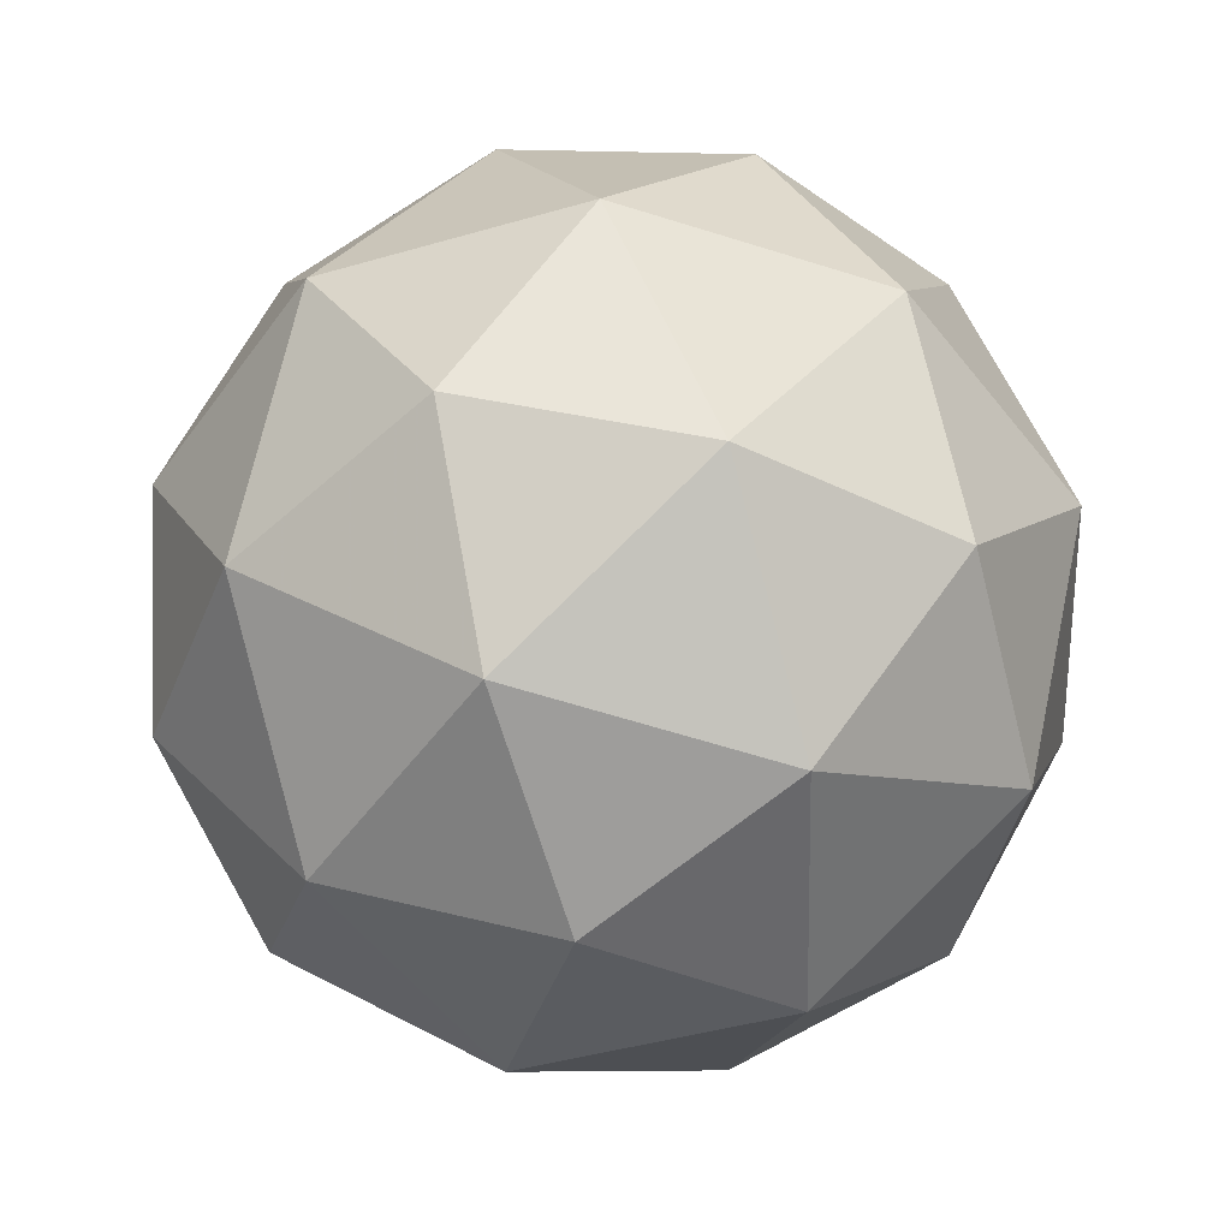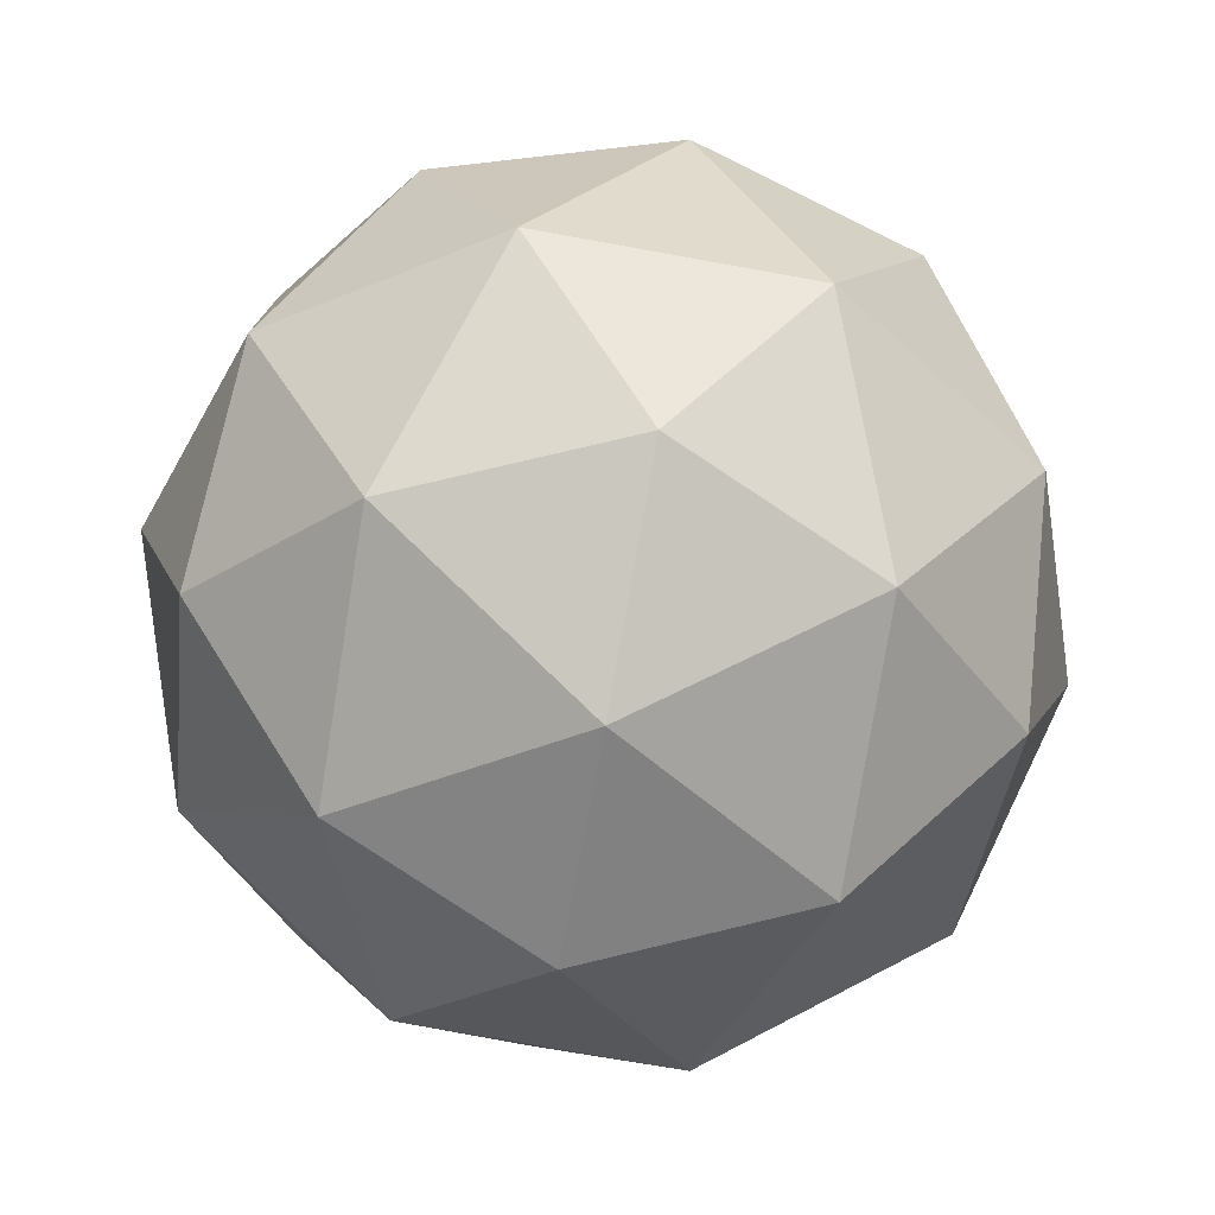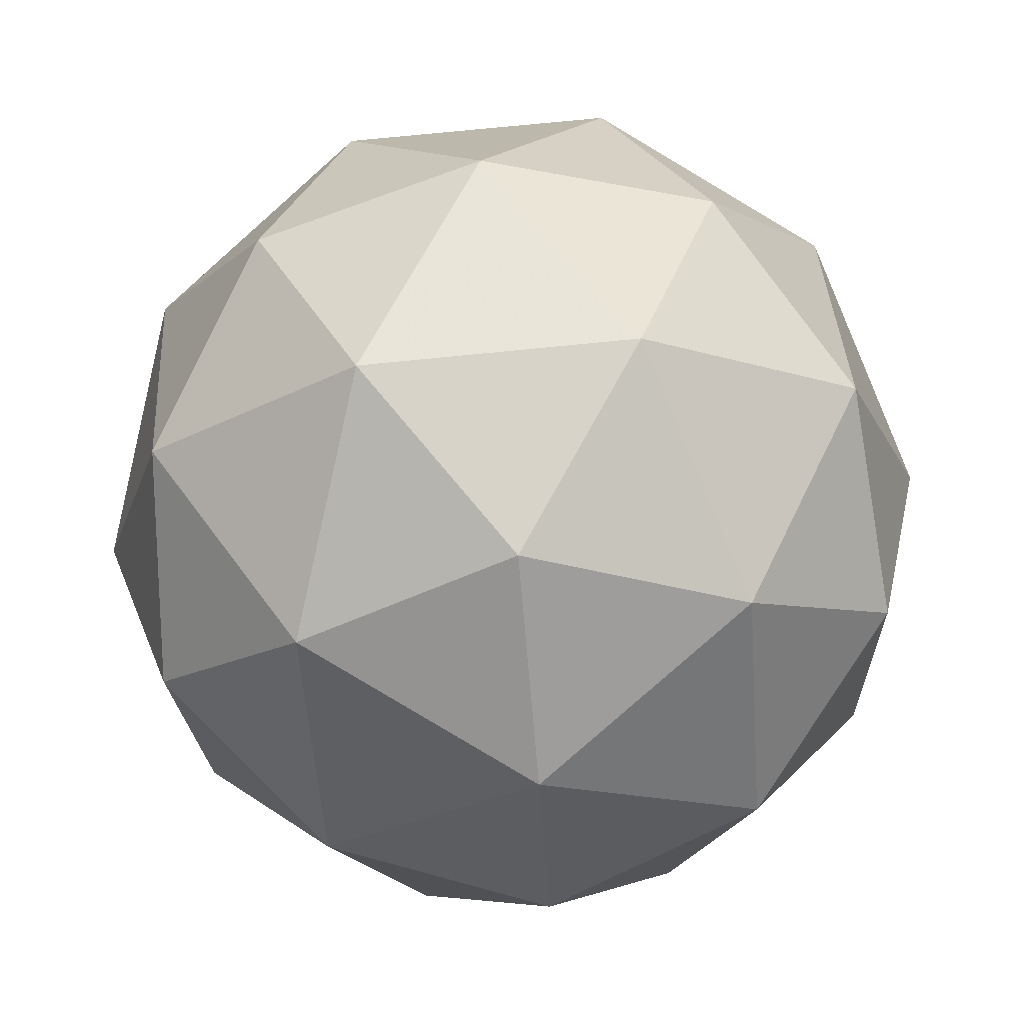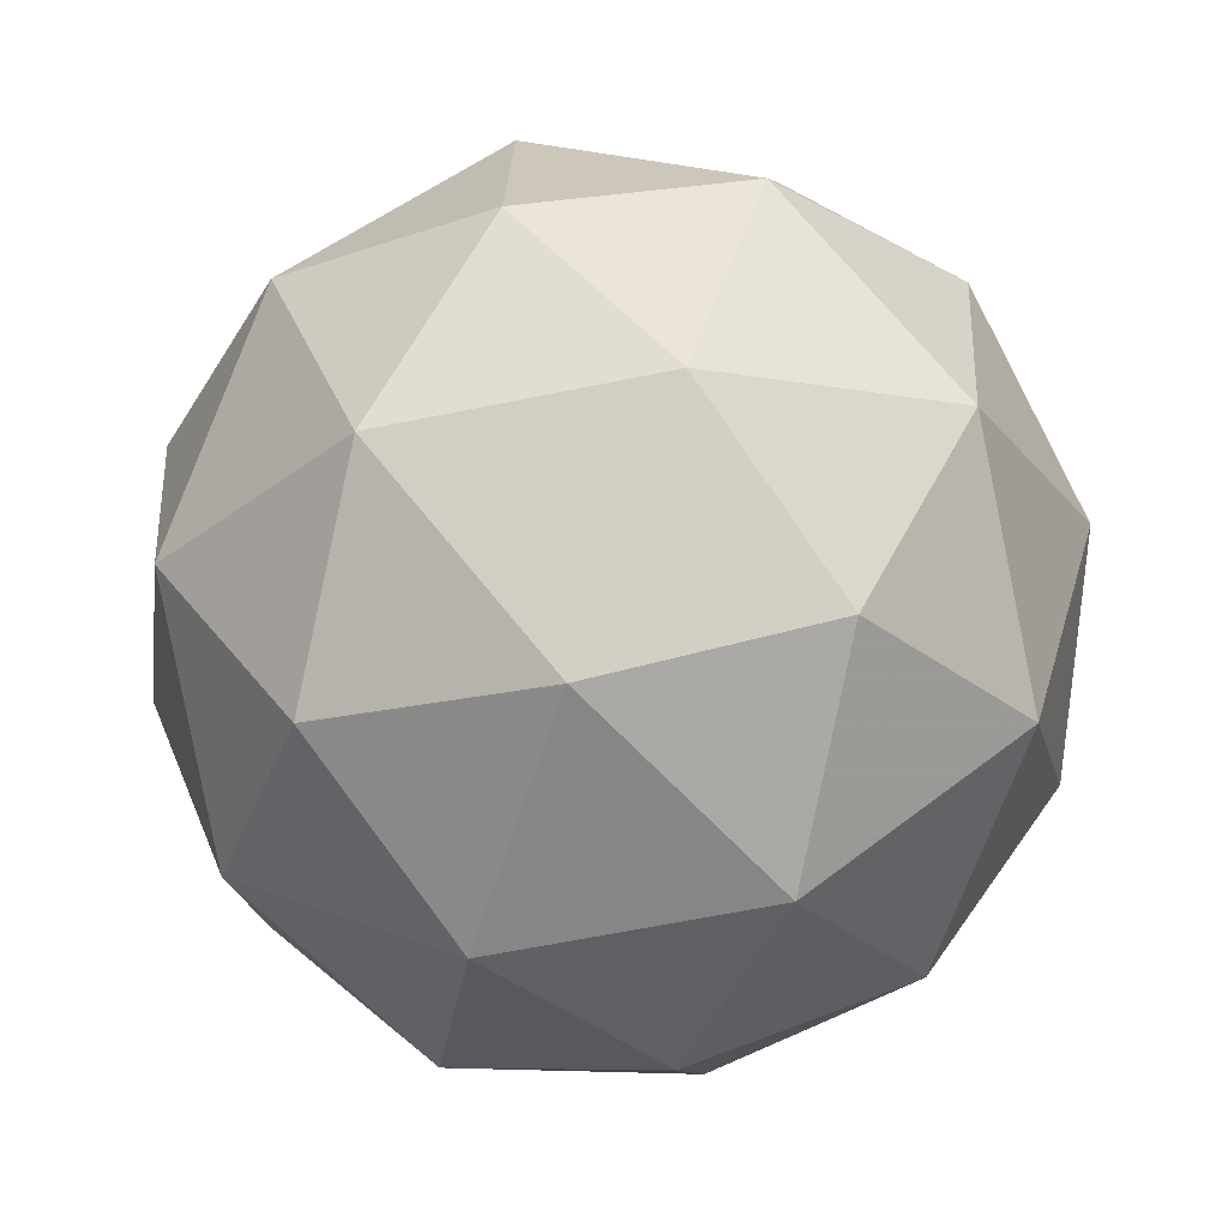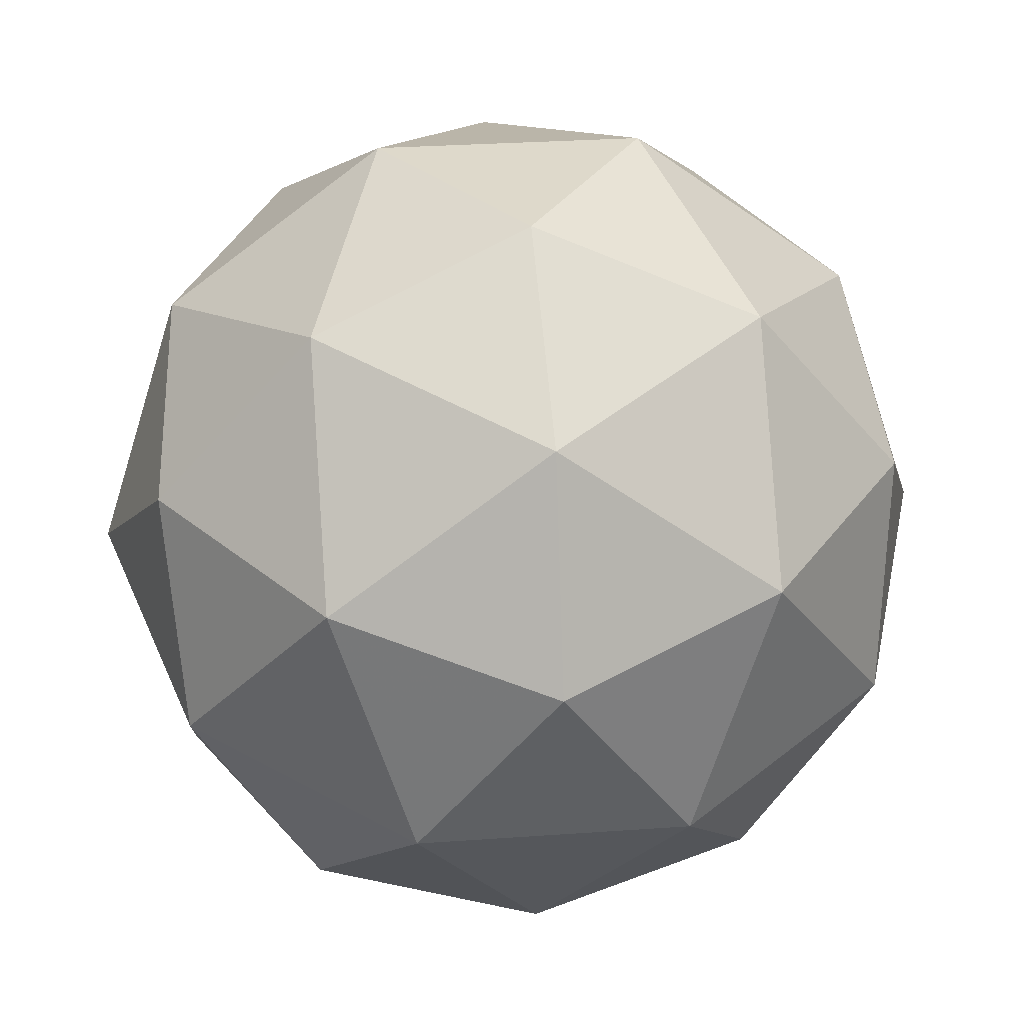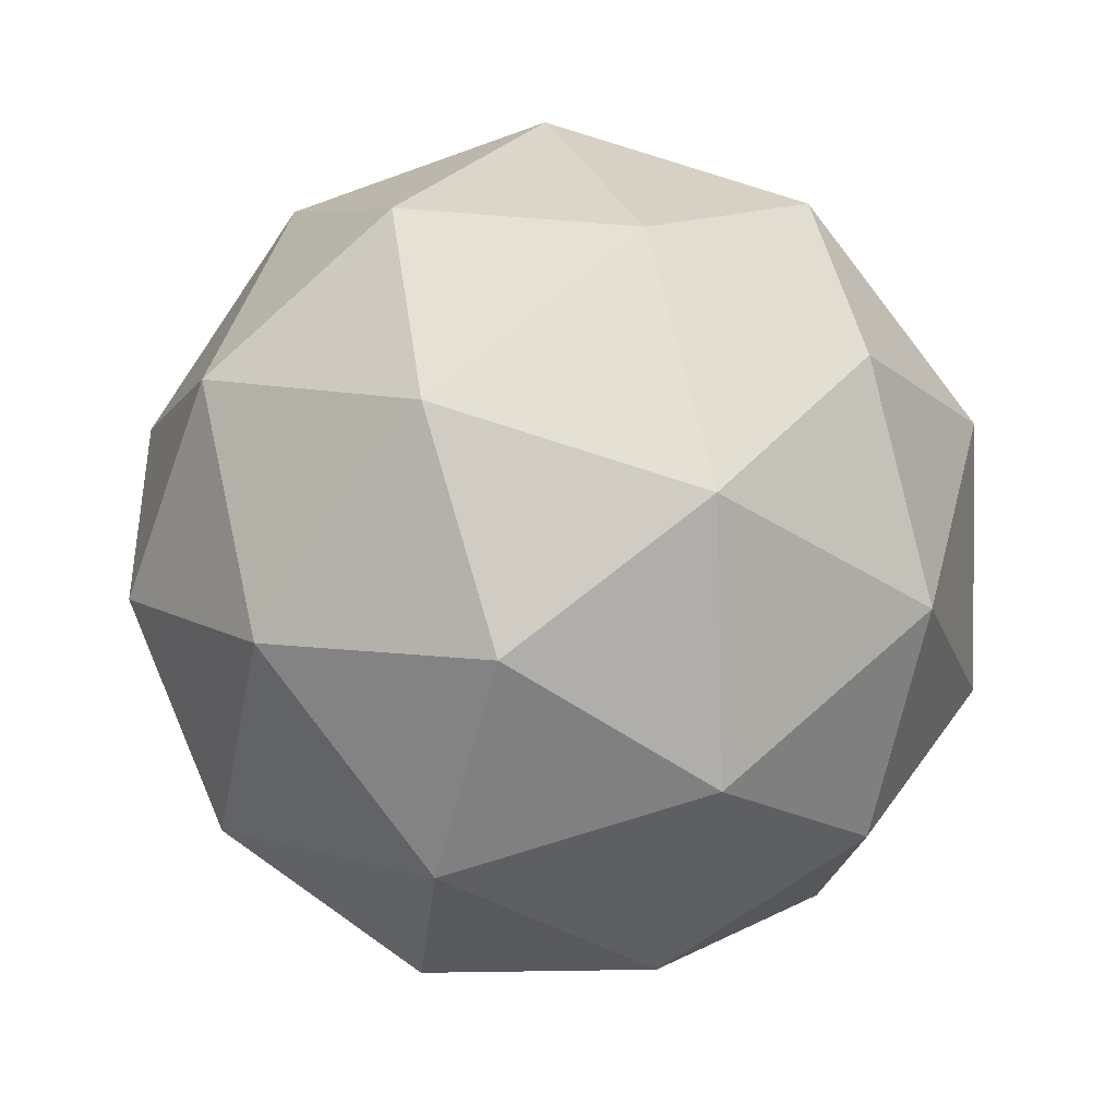
<metadata>
{"format":"obj","ext":"obj","renderer":"f3d","projection":"perspective","resolution":1024,"background":"white","views":[{"elev":36.2,"azim":-168.5,"up":"+Y"},{"elev":-79.2,"azim":145.9,"up":"+Y"},{"elev":-77.4,"azim":-86.0,"up":"+Z"},{"elev":-23.8,"azim":-153.2,"up":"+Z"},{"elev":-69.1,"azim":161.3,"up":"+Z"},{"elev":10.5,"azim":-165.9,"up":"+Y"}]}
</metadata>
<code>
v 190.3 -44.96 -226.1
v 190.3 -45 -226.1
v 190.3 -45.04 -226.1
v 190.4 -45 -226.2
v 190.3 -44.93 -226.2
v 190.3 -44.93 -226.1
v 190.3 -45.06 -226.1
v 190.3 -45.07 -226.2
v 190.3 -45 -226.2
v 190.2 -44.96 -226.2
v 190.2 -45 -226.1
v 190.2 -45.04 -226.2
v 190.4 -45 -226.1
v 190.3 -44.97 -226.1
v 190.3 -45.02 -226.1
v 190.3 -44.96 -226.1
v 190.3 -44.93 -226.1
v 190.4 -44.98 -226.2
v 190.4 -45.02 -226.2
v 190.3 -44.93 -226.2
v 190.3 -44.96 -226.2
v 190.3 -44.92 -226.2
v 190.3 -45 -226.1
v 190.2 -44.96 -226.1
v 190.3 -45.06 -226.1
v 190.3 -45.04 -226.1
v 190.3 -45.04 -226.2
v 190.3 -45.06 -226.2
v 190.3 -44.96 -226.2
v 190.3 -45 -226.2
v 190.2 -44.93 -226.1
v 190.3 -44.93 -226.2
v 190.2 -45.04 -226.1
v 190.3 -45.08 -226.1
v 190.3 -45.04 -226.2
v 190.2 -44.97 -226.2
v 190.2 -44.97 -226.1
v 190.2 -45.06 -226.1
v 190.2 -45.02 -226.1
v 190.3 -45.06 -226.2
v 190.2 -45.02 -226.2
v 190.2 -45 -226.2
f 1 14 13
f 2 14 16
f 1 13 18
f 1 18 20
f 1 20 17
f 2 16 23
f 3 15 25
f 4 19 27
f 5 21 29
f 6 22 31
f 2 23 26
f 3 25 28
f 4 27 30
f 5 29 32
f 6 31 24
f 7 33 38
f 8 34 40
f 9 35 41
f 10 36 42
f 11 37 39
f 39 42 12
f 39 37 42
f 37 10 42
f 42 41 12
f 42 36 41
f 36 9 41
f 41 40 12
f 41 35 40
f 35 8 40
f 40 38 12
f 40 34 38
f 34 7 38
f 38 39 12
f 38 33 39
f 33 11 39
f 24 37 11
f 24 31 37
f 31 10 37
f 32 36 10
f 32 29 36
f 29 9 36
f 30 35 9
f 30 27 35
f 27 8 35
f 28 34 8
f 28 25 34
f 25 7 34
f 26 33 7
f 26 23 33
f 23 11 33
f 31 32 10
f 31 22 32
f 22 5 32
f 29 30 9
f 29 21 30
f 21 4 30
f 27 28 8
f 27 19 28
f 19 3 28
f 25 26 7
f 25 15 26
f 15 2 26
f 23 24 11
f 23 16 24
f 16 6 24
f 17 22 6
f 17 20 22
f 20 5 22
f 20 21 5
f 20 18 21
f 18 4 21
f 18 19 4
f 18 13 19
f 13 3 19
f 16 17 6
f 16 14 17
f 14 1 17
f 13 15 3
f 13 14 15
f 14 2 15

</code>
